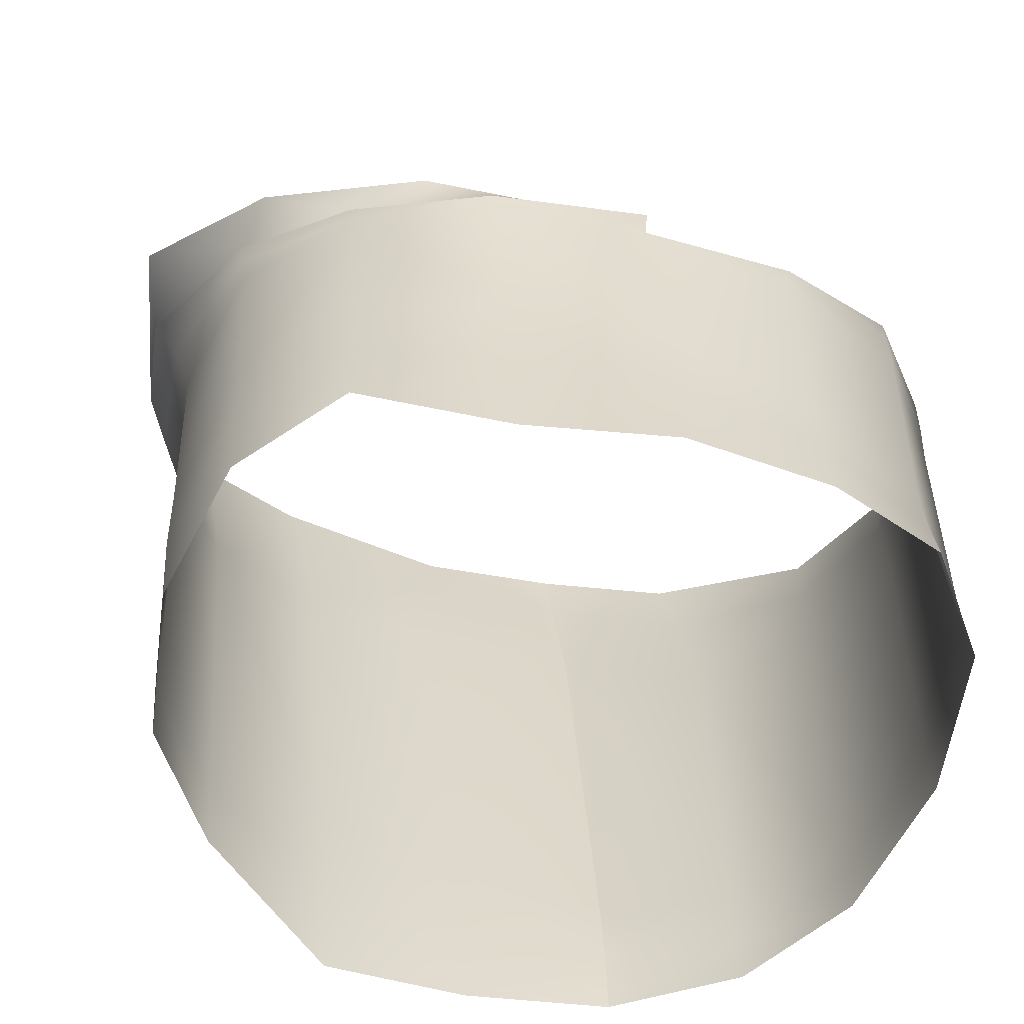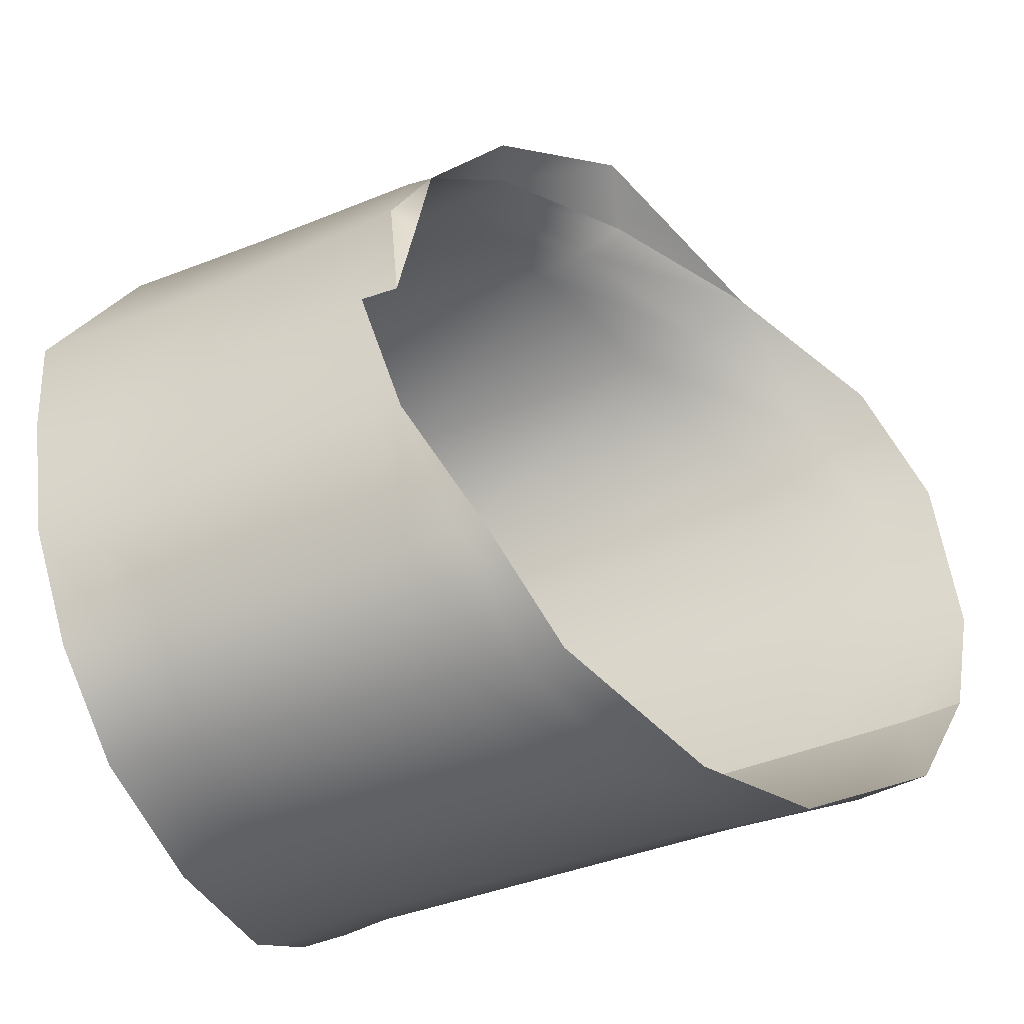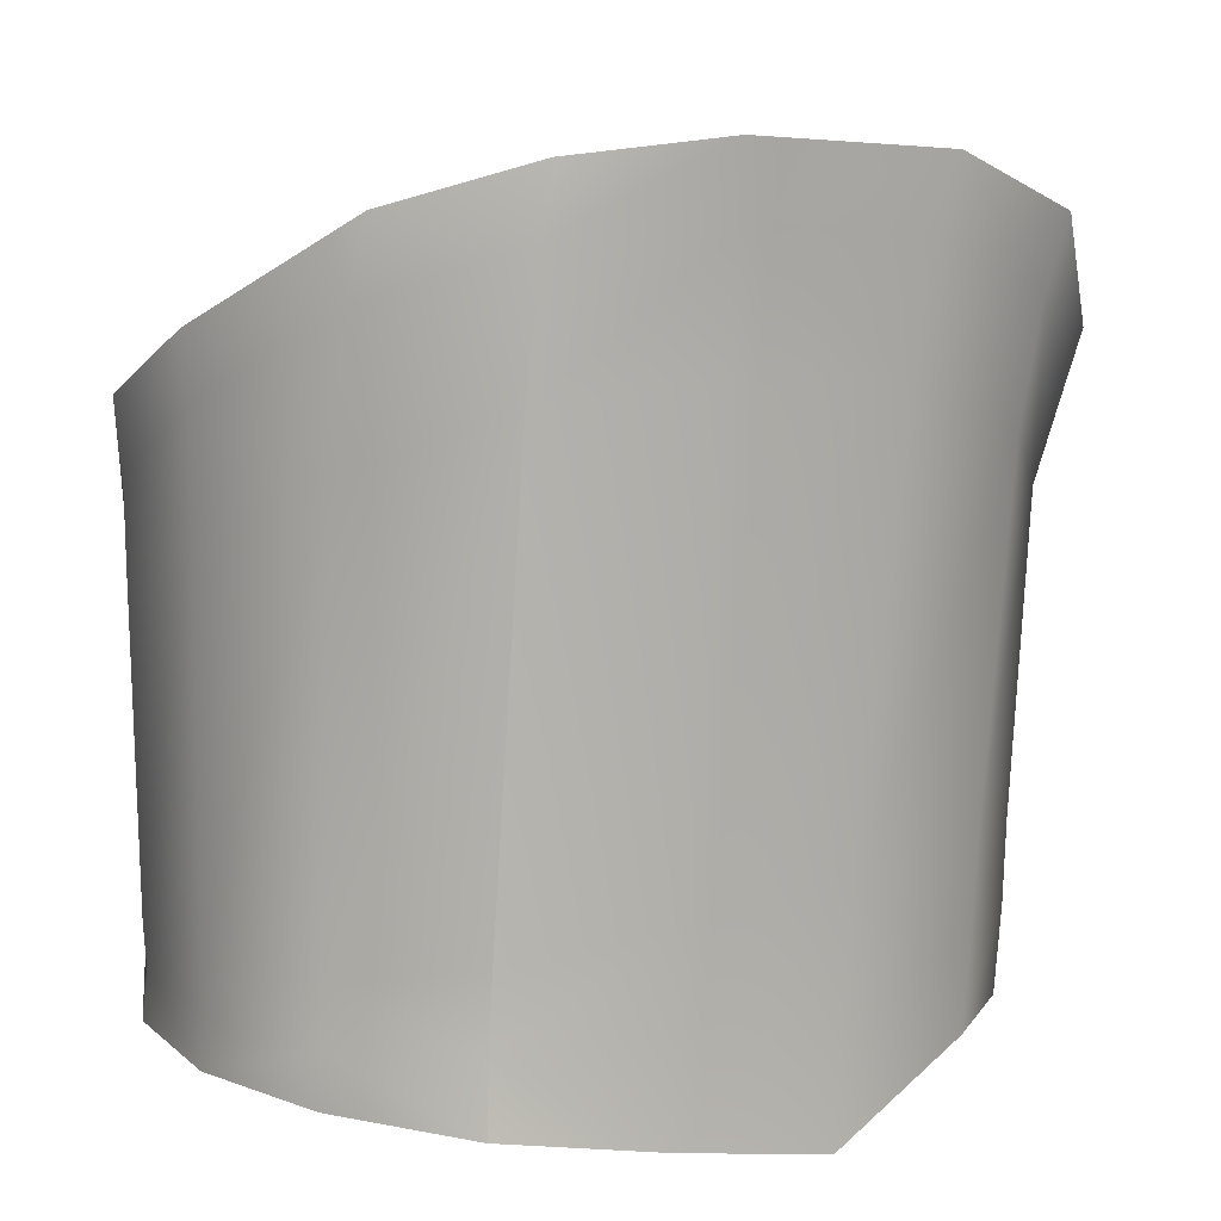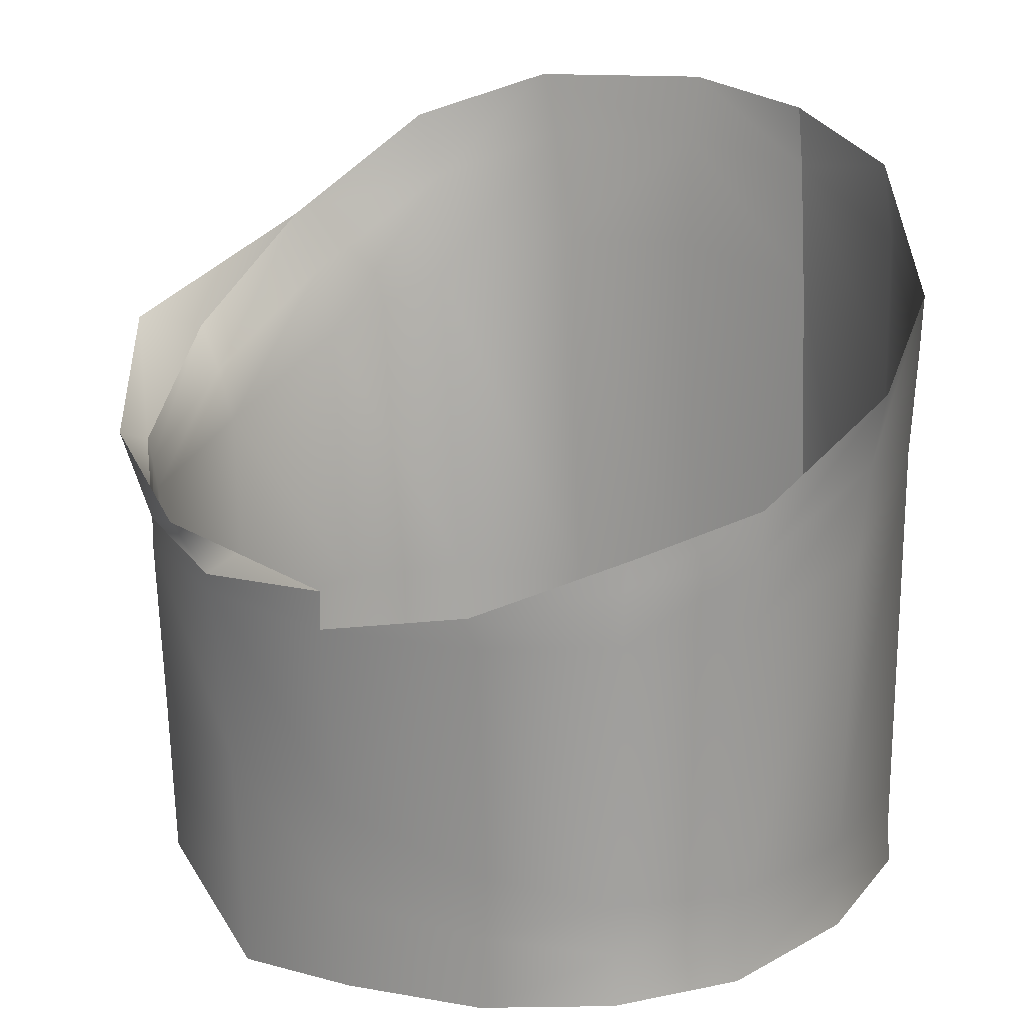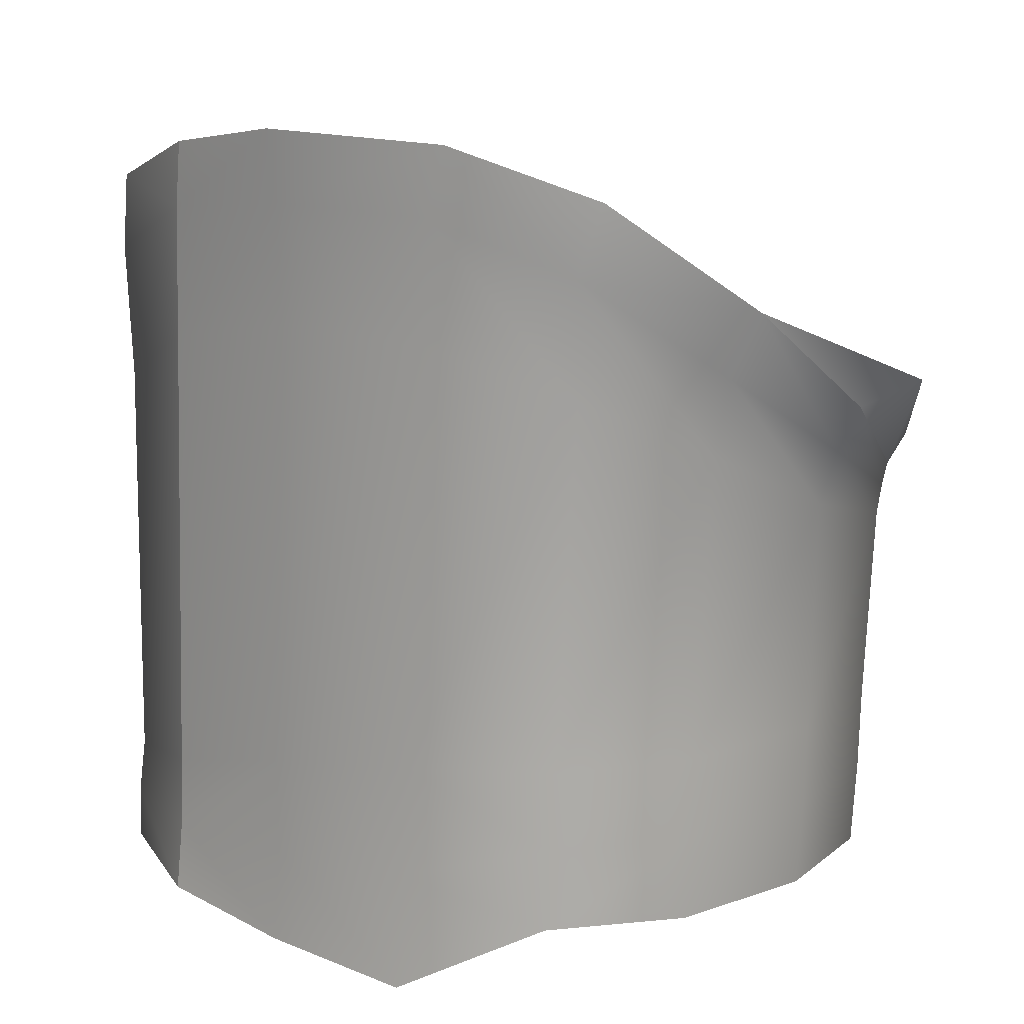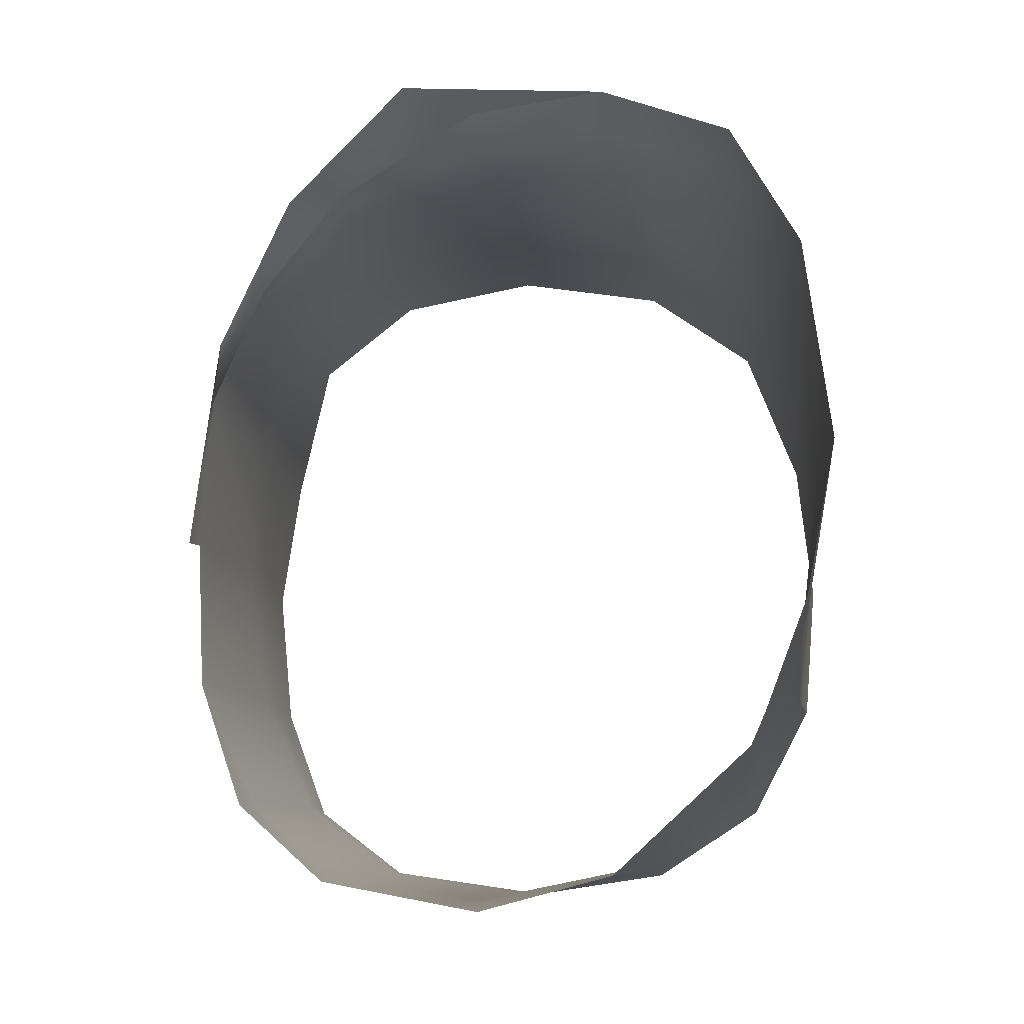
<metadata>
{"format":"obj","ext":"obj","renderer":"f3d","projection":"perspective","resolution":1024,"background":"white","views":[{"elev":-57.6,"azim":73.0,"up":"+Y"},{"elev":-45.9,"azim":112.8,"up":"+Z"},{"elev":8.3,"azim":-107.0,"up":"+Y"},{"elev":18.6,"azim":124.9,"up":"+Y"},{"elev":11.0,"azim":-51.4,"up":"+Y"},{"elev":-8.9,"azim":-171.8,"up":"+Z"}]}
</metadata>
<code>
v  -0.1456 0.032 0.2982
v  -0.0261 -0.0499 0.3114
v  0.0316 -0.0334 0.3317
v  0.1034 -0.1155 0.2612
v  0.1448 -0.0979 0.2533
v  0.1796 -0.1507 0.188
v  0.2302 -0.163 0.0853
v  0.2143 -0.1346 0.1361
v  0.2427 -0.1473 -0.0393
v  0.2244 -0.1418 0.0583
v  -0.2908 -0.4661 -0.1717
v  -0.2412 -0.4119 -0.2669
v  -0.2405 -0.4522 -0.2691
v  -0.2867 -0.4118 -0.1692
v  -0.1486 -0.4465 -0.3289
v  -0.2874 -0.3558 -0.1666
v  -0.2362 -0.3703 -0.2653
v  -0.2985 -0.0034 -0.147
v  -0.1467 -0.3742 -0.3273
v  -0.2423 -0.0479 -0.2584
v  -0.3062 0.098 -0.137
v  -0.1479 -0.4105 -0.3267
v  -0.02 -0.4458 -0.3483
v  -0.0199 -0.4104 -0.3443
v  0.1047 -0.4463 -0.3286
v  -0.257 0.0575 -0.25
v  -0.3072 0.1484 -0.1316
v  -0.2653 0.1168 -0.2363
v  -0.1532 -0.0087 -0.3301
v  -0.1519 0.0416 -0.333
v  -0.1481 -0.0863 -0.3278
v  -0.0298 -0.0627 -0.3546
v  -0.0384 -0.0078 -0.3611
v  -0.0208 -0.132 -0.3522
v  -0.0194 -0.375 -0.3466
v  0.1012 -0.1025 -0.3359
v  0.1014 -0.0655 -0.3367
v  0.1795 -0.0943 -0.2722
v  0.1817 -0.1173 -0.2703
v  0.1022 -0.4105 -0.3265
v  0.185 -0.4502 -0.2681
v  0.181 -0.41 -0.266
v  0.2237 -0.4654 -0.1707
v  0.2283 -0.1459 -0.1653
v  0.1832 -0.1592 -0.2698
v  0.1017 -0.3745 -0.3272
v  0.2419 -0.1786 -0.0374
v  0.229 -0.1703 -0.1609
v  0.0984 -0.1513 -0.3344
v  0.1802 -0.3707 -0.2643
v  0.2333 -0.3319 -0.0441
v  0.2215 -0.3558 -0.1652
v  0.2224 -0.4072 -0.1681
v  0.2342 -0.4058 -0.0466
v  0.2289 -0.1778 0.0831
v  0.1836 -0.1715 0.1848
v  0.2371 -0.4773 -0.0533
v  0.2216 -0.318 0.0748
v  0.1027 -0.1341 0.2569
v  0.2239 -0.4958 0.0631
v  -0.0223 -0.0869 0.2896
v  0.101 -0.158 0.2537
v  0.2224 -0.4058 0.0677
v  -0.2583 0.0593 0.2155
v  -0.1535 -0.0175 0.2778
v  -0.2527 0.1141 0.2356
v  -0.2988 -0.4813 -0.0536
v  -0.1487 -0.077 0.2608
v  -0.0216 -0.1299 0.2741
v  -0.3073 0.1535 0.1345
v  -0.2984 -0.4062 -0.0473
v  -0.286 -0.498 0.064
v  -0.3016 -0.3322 -0.0451
v  -0.3064 0.101 0.118
v  -0.3226 0.1073 -0.0154
v  -0.3292 0.1618 -0.0171
v  -0.2433 -0.0306 0.2056
v  -0.3139 0.0137 -0.0195
v  -0.2989 0.0072 0.1064
v  -0.2876 -0.3183 0.0758
v  -0.2845 -0.4062 0.0684
v  -0.2391 -0.3759 0.1794
v  -0.239 -0.3147 0.1831
v  -0.2393 -0.4394 0.174
v  -0.1481 -0.3124 0.2462
v  -0.1474 -0.3752 0.244
v  0.1825 -0.439 0.1729
v  -0.147 -0.4409 0.2387
v  -0.0193 -0.3115 0.2663
v  -0.0197 -0.375 0.2644
v  0.1 -0.4407 0.2375
v  0.1809 -0.3756 0.1773
v  0.0999 -0.3751 0.2425
v  -0.0199 -0.4414 0.2593
v  0.1008 -0.3123 0.2443
v  0.1804 -0.3144 0.1804
o piernas_der001
g piernas_der001
f 1 2 3
f 2 4 3
f 3 4 5
f 4 6 5
f 6 7 8
f 6 8 5
f 7 9 10
f 7 10 8
f 11 12 13
f 11 14 12
f 13 12 15
f 14 16 17
f 14 17 12
f 16 18 17
f 17 19 12
f 17 18 20
f 17 20 19
f 18 21 20
f 12 19 22
f 12 22 15
f 23 24 25
f 23 15 24
f 15 22 24
f 21 26 20
f 21 27 28
f 21 28 26
f 26 29 20
f 26 30 29
f 26 28 30
f 20 31 19
f 20 29 31
f 29 30 32
f 29 32 31
f 30 33 32
f 31 34 35
f 31 35 19
f 31 32 34
f 19 35 22
f 33 36 32
f 33 37 36
f 22 35 24
f 37 38 39
f 37 39 36
f 24 35 40
f 24 40 25
f 25 40 41
f 41 42 43
f 41 40 42
f 38 44 39
f 39 45 36
f 39 44 45
f 35 46 40
f 35 34 46
f 40 46 42
f 44 47 48
f 44 48 45
f 36 49 32
f 36 45 49
f 34 49 46
f 34 32 49
f 46 50 42
f 46 49 50
f 48 47 51
f 48 51 52
f 48 50 45
f 48 52 50
f 9 7 47
f 49 45 50
f 50 52 53
f 50 53 42
f 42 53 43
f 52 51 54
f 52 54 53
f 7 55 47
f 7 6 56
f 7 56 55
f 53 57 43
f 53 54 57
f 55 51 47
f 55 58 51
f 55 56 58
f 6 4 59
f 6 59 56
f 57 54 60
f 51 58 54
f 4 2 59
f 59 61 62
f 59 62 56
f 59 2 61
f 54 58 63
f 54 63 60
f 2 1 61
f 1 64 65
f 1 66 64
f 1 65 61
f 11 67 14
f 65 68 69
f 65 69 61
f 65 64 68
f 66 70 64
f 61 69 62
f 67 71 14
f 67 72 71
f 14 71 73
f 14 73 16
f 70 74 64
f 70 75 74
f 70 76 75
f 16 73 18
f 64 74 77
f 64 77 68
f 76 21 75
f 76 27 21
f 21 18 75
f 18 78 75
f 18 73 78
f 75 78 79
f 75 79 74
f 78 73 79
f 73 71 80
f 73 80 79
f 79 77 74
f 79 80 77
f 71 81 80
f 71 72 81
f 80 81 82
f 80 83 77
f 80 82 83
f 77 83 68
f 81 72 84
f 81 84 82
f 82 85 83
f 82 86 85
f 82 84 86
f 83 85 68
f 68 85 69
f 60 63 87
f 84 88 86
f 85 86 89
f 85 89 69
f 86 90 89
f 86 88 90
f 69 89 62
f 91 92 93
f 91 87 92
f 91 93 94
f 87 63 92
f 94 90 88
f 94 93 90
f 63 58 92
f 89 93 95
f 89 90 93
f 89 95 62
f 62 95 56
f 92 58 96
f 92 96 95
f 92 95 93
f 58 56 96
f 95 96 56

</code>
